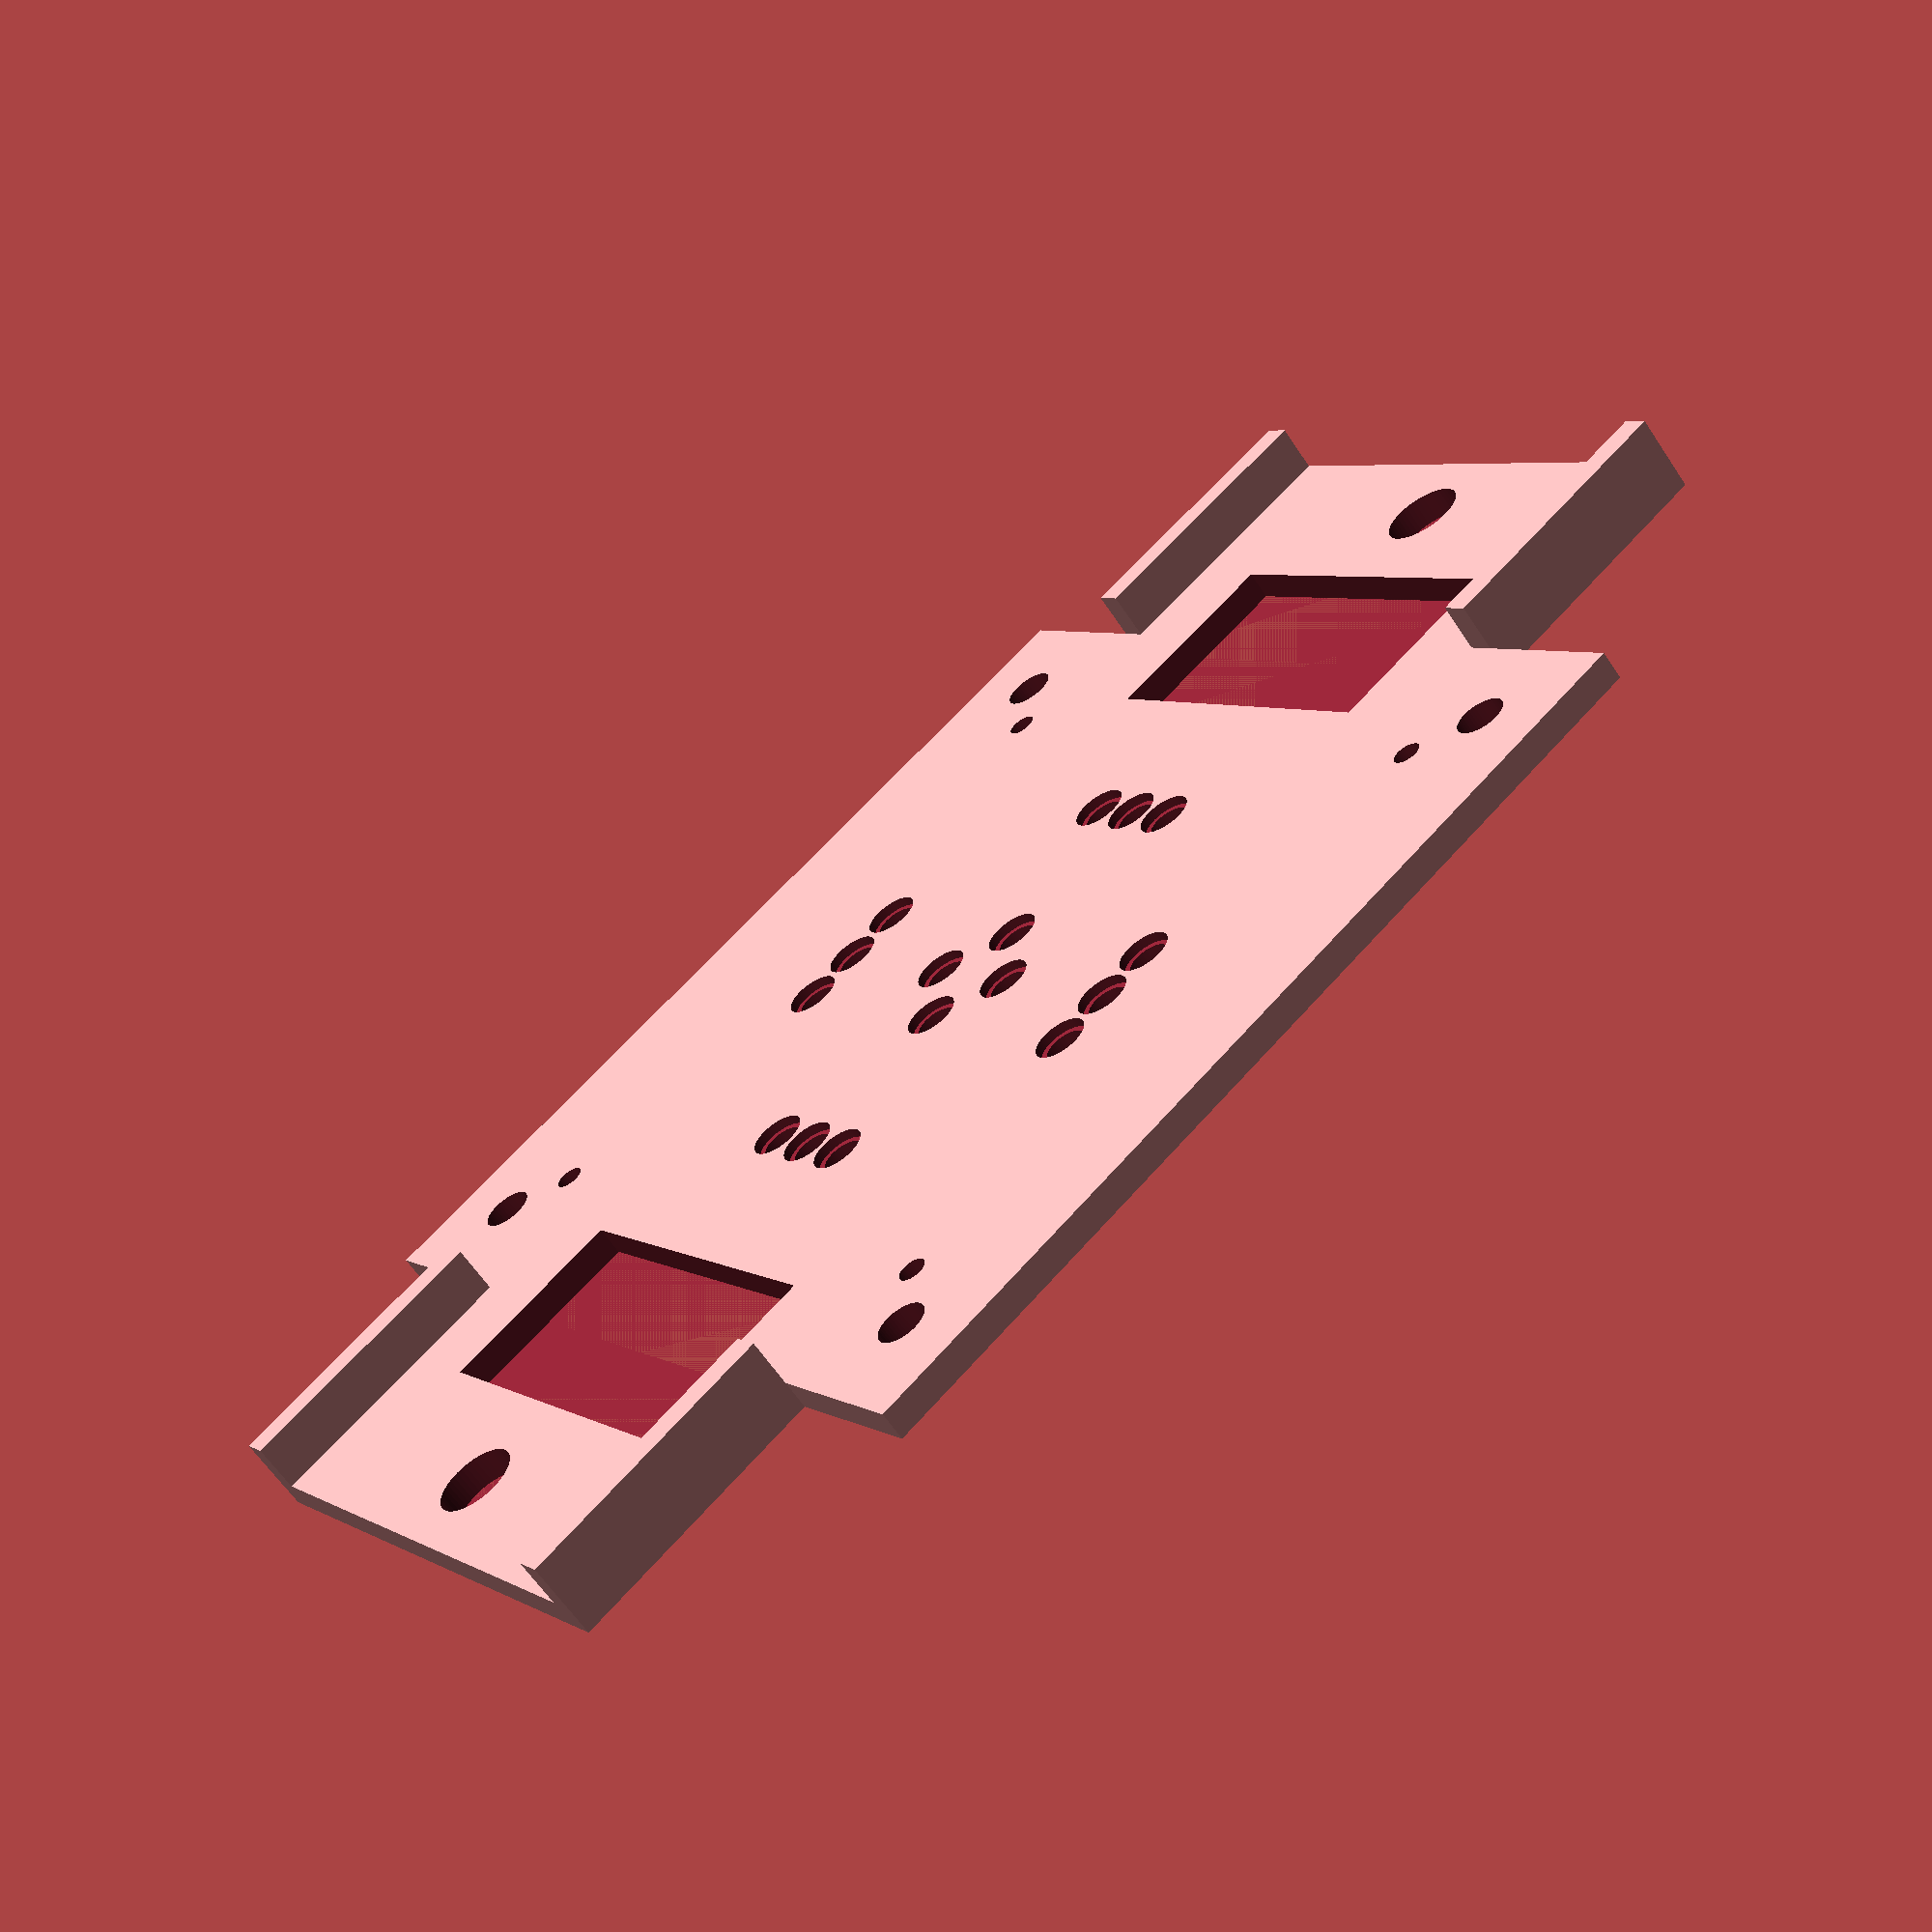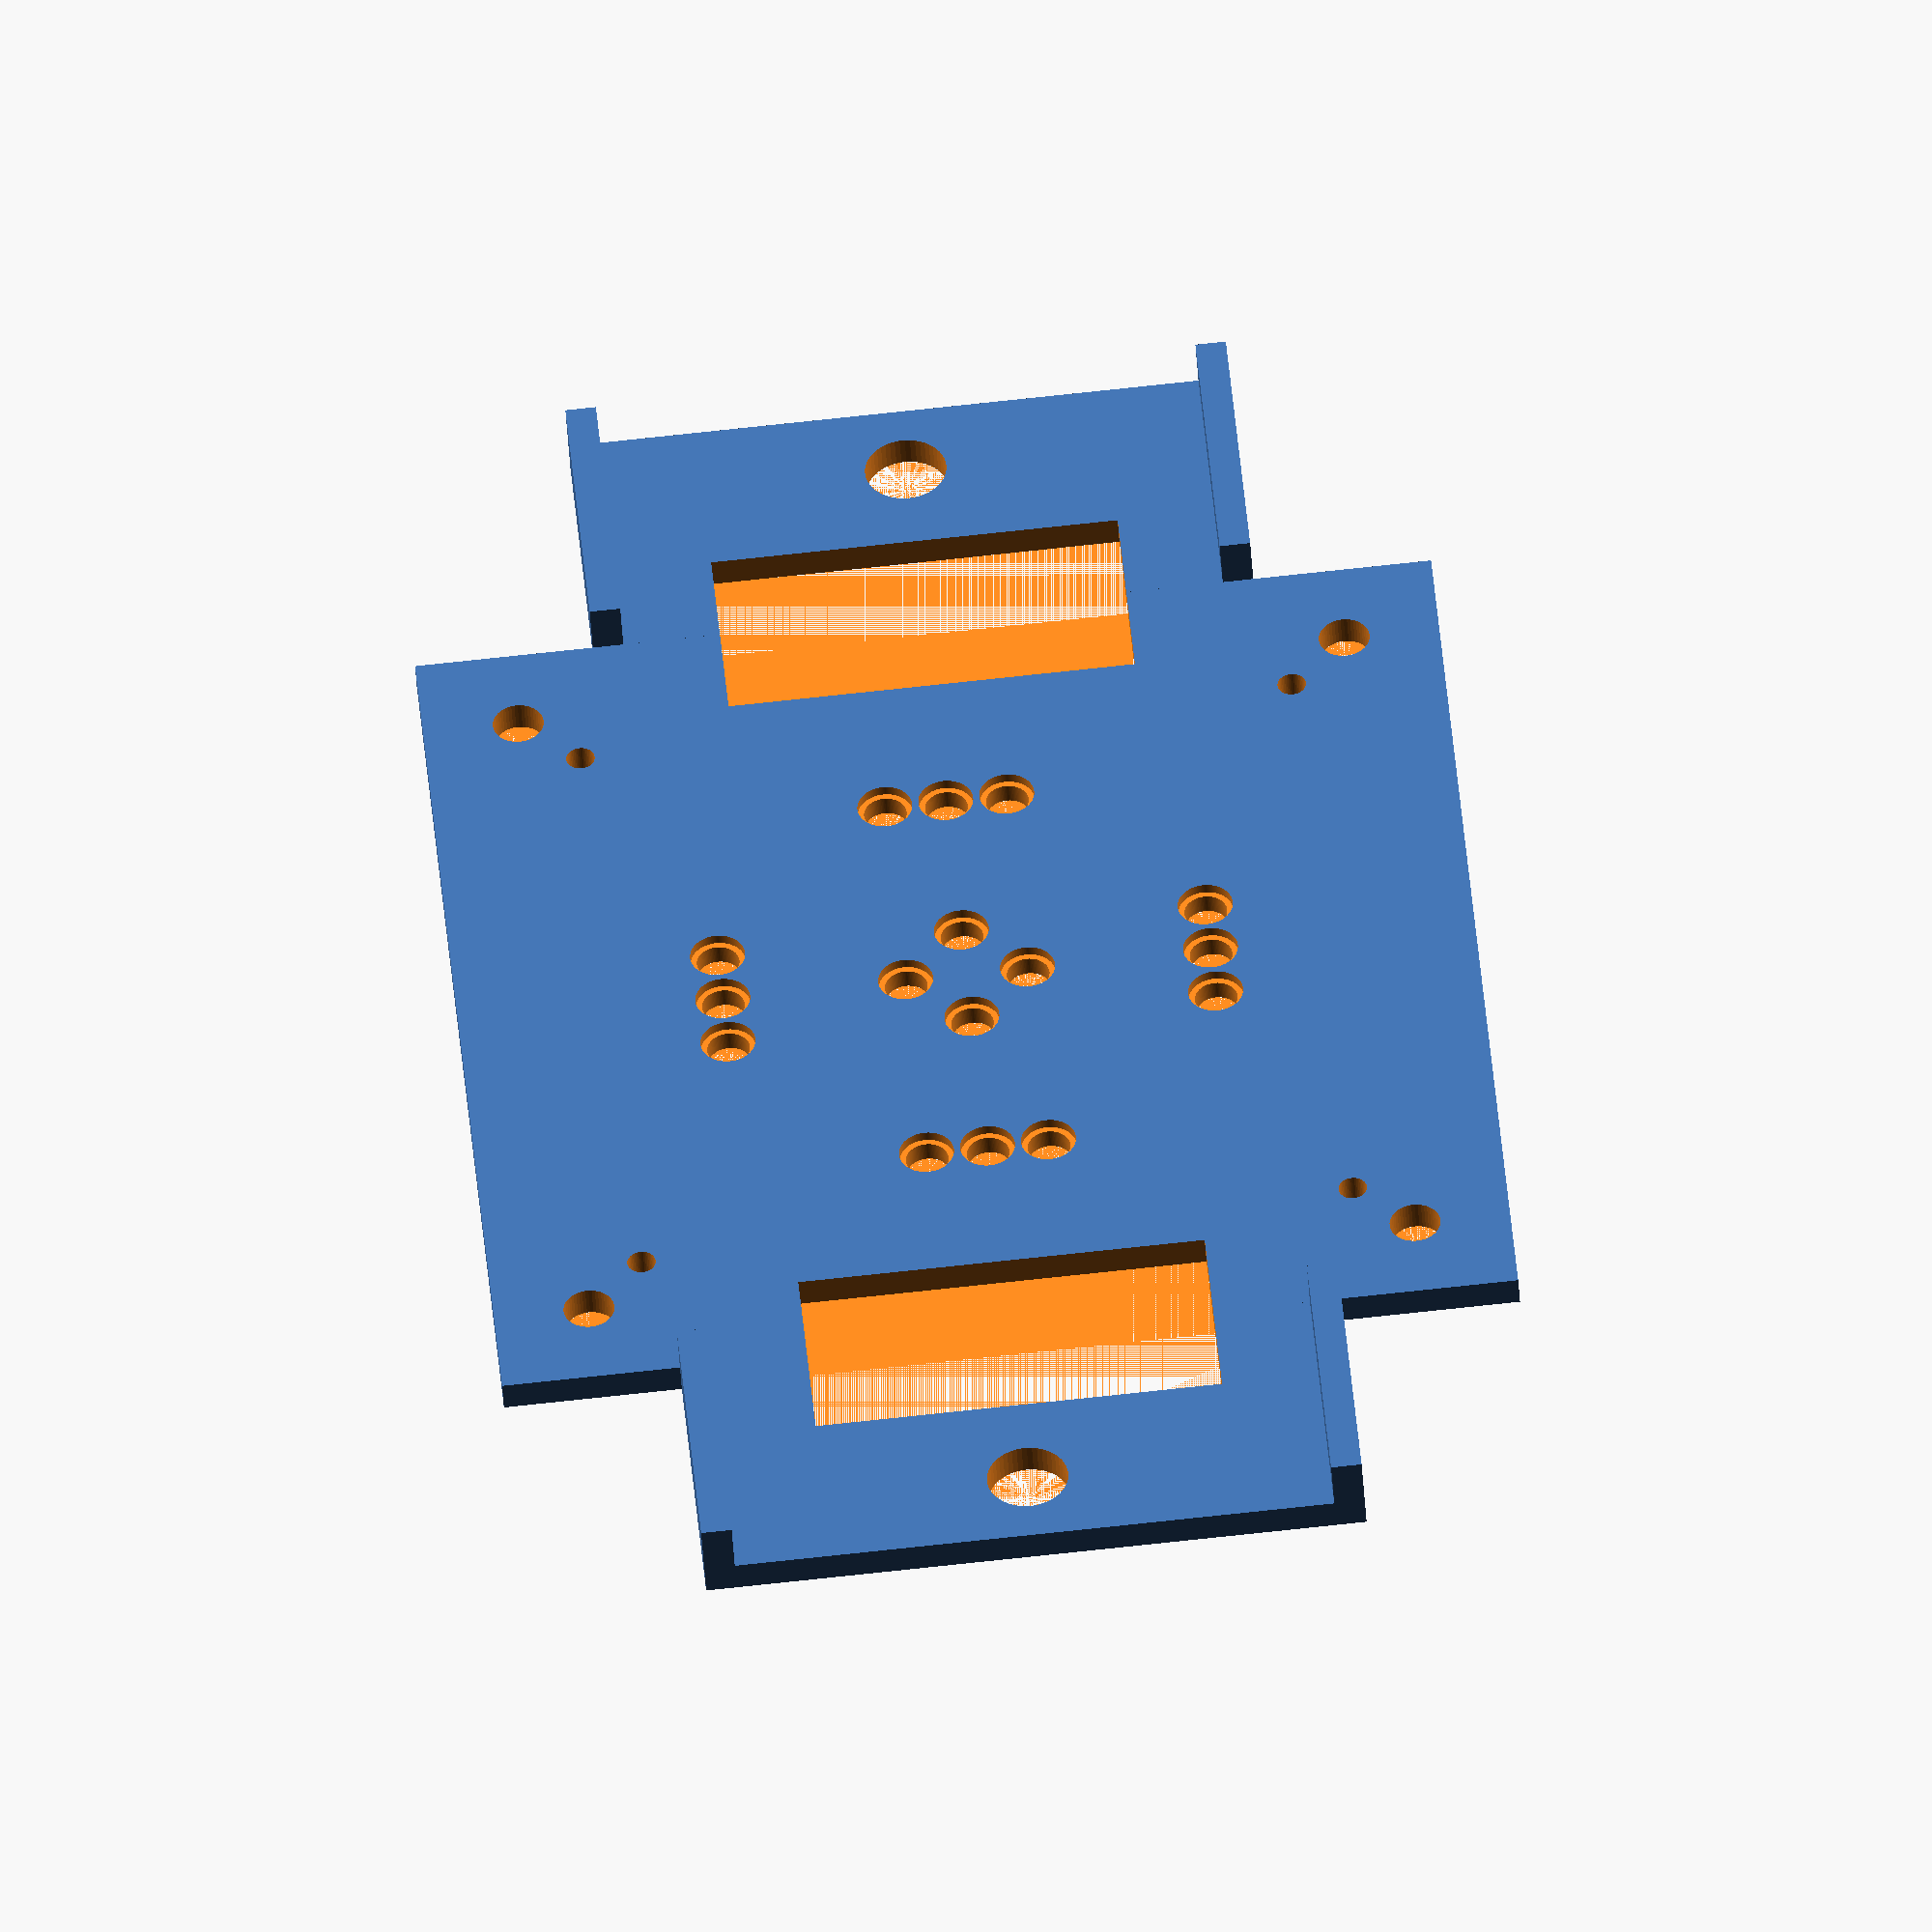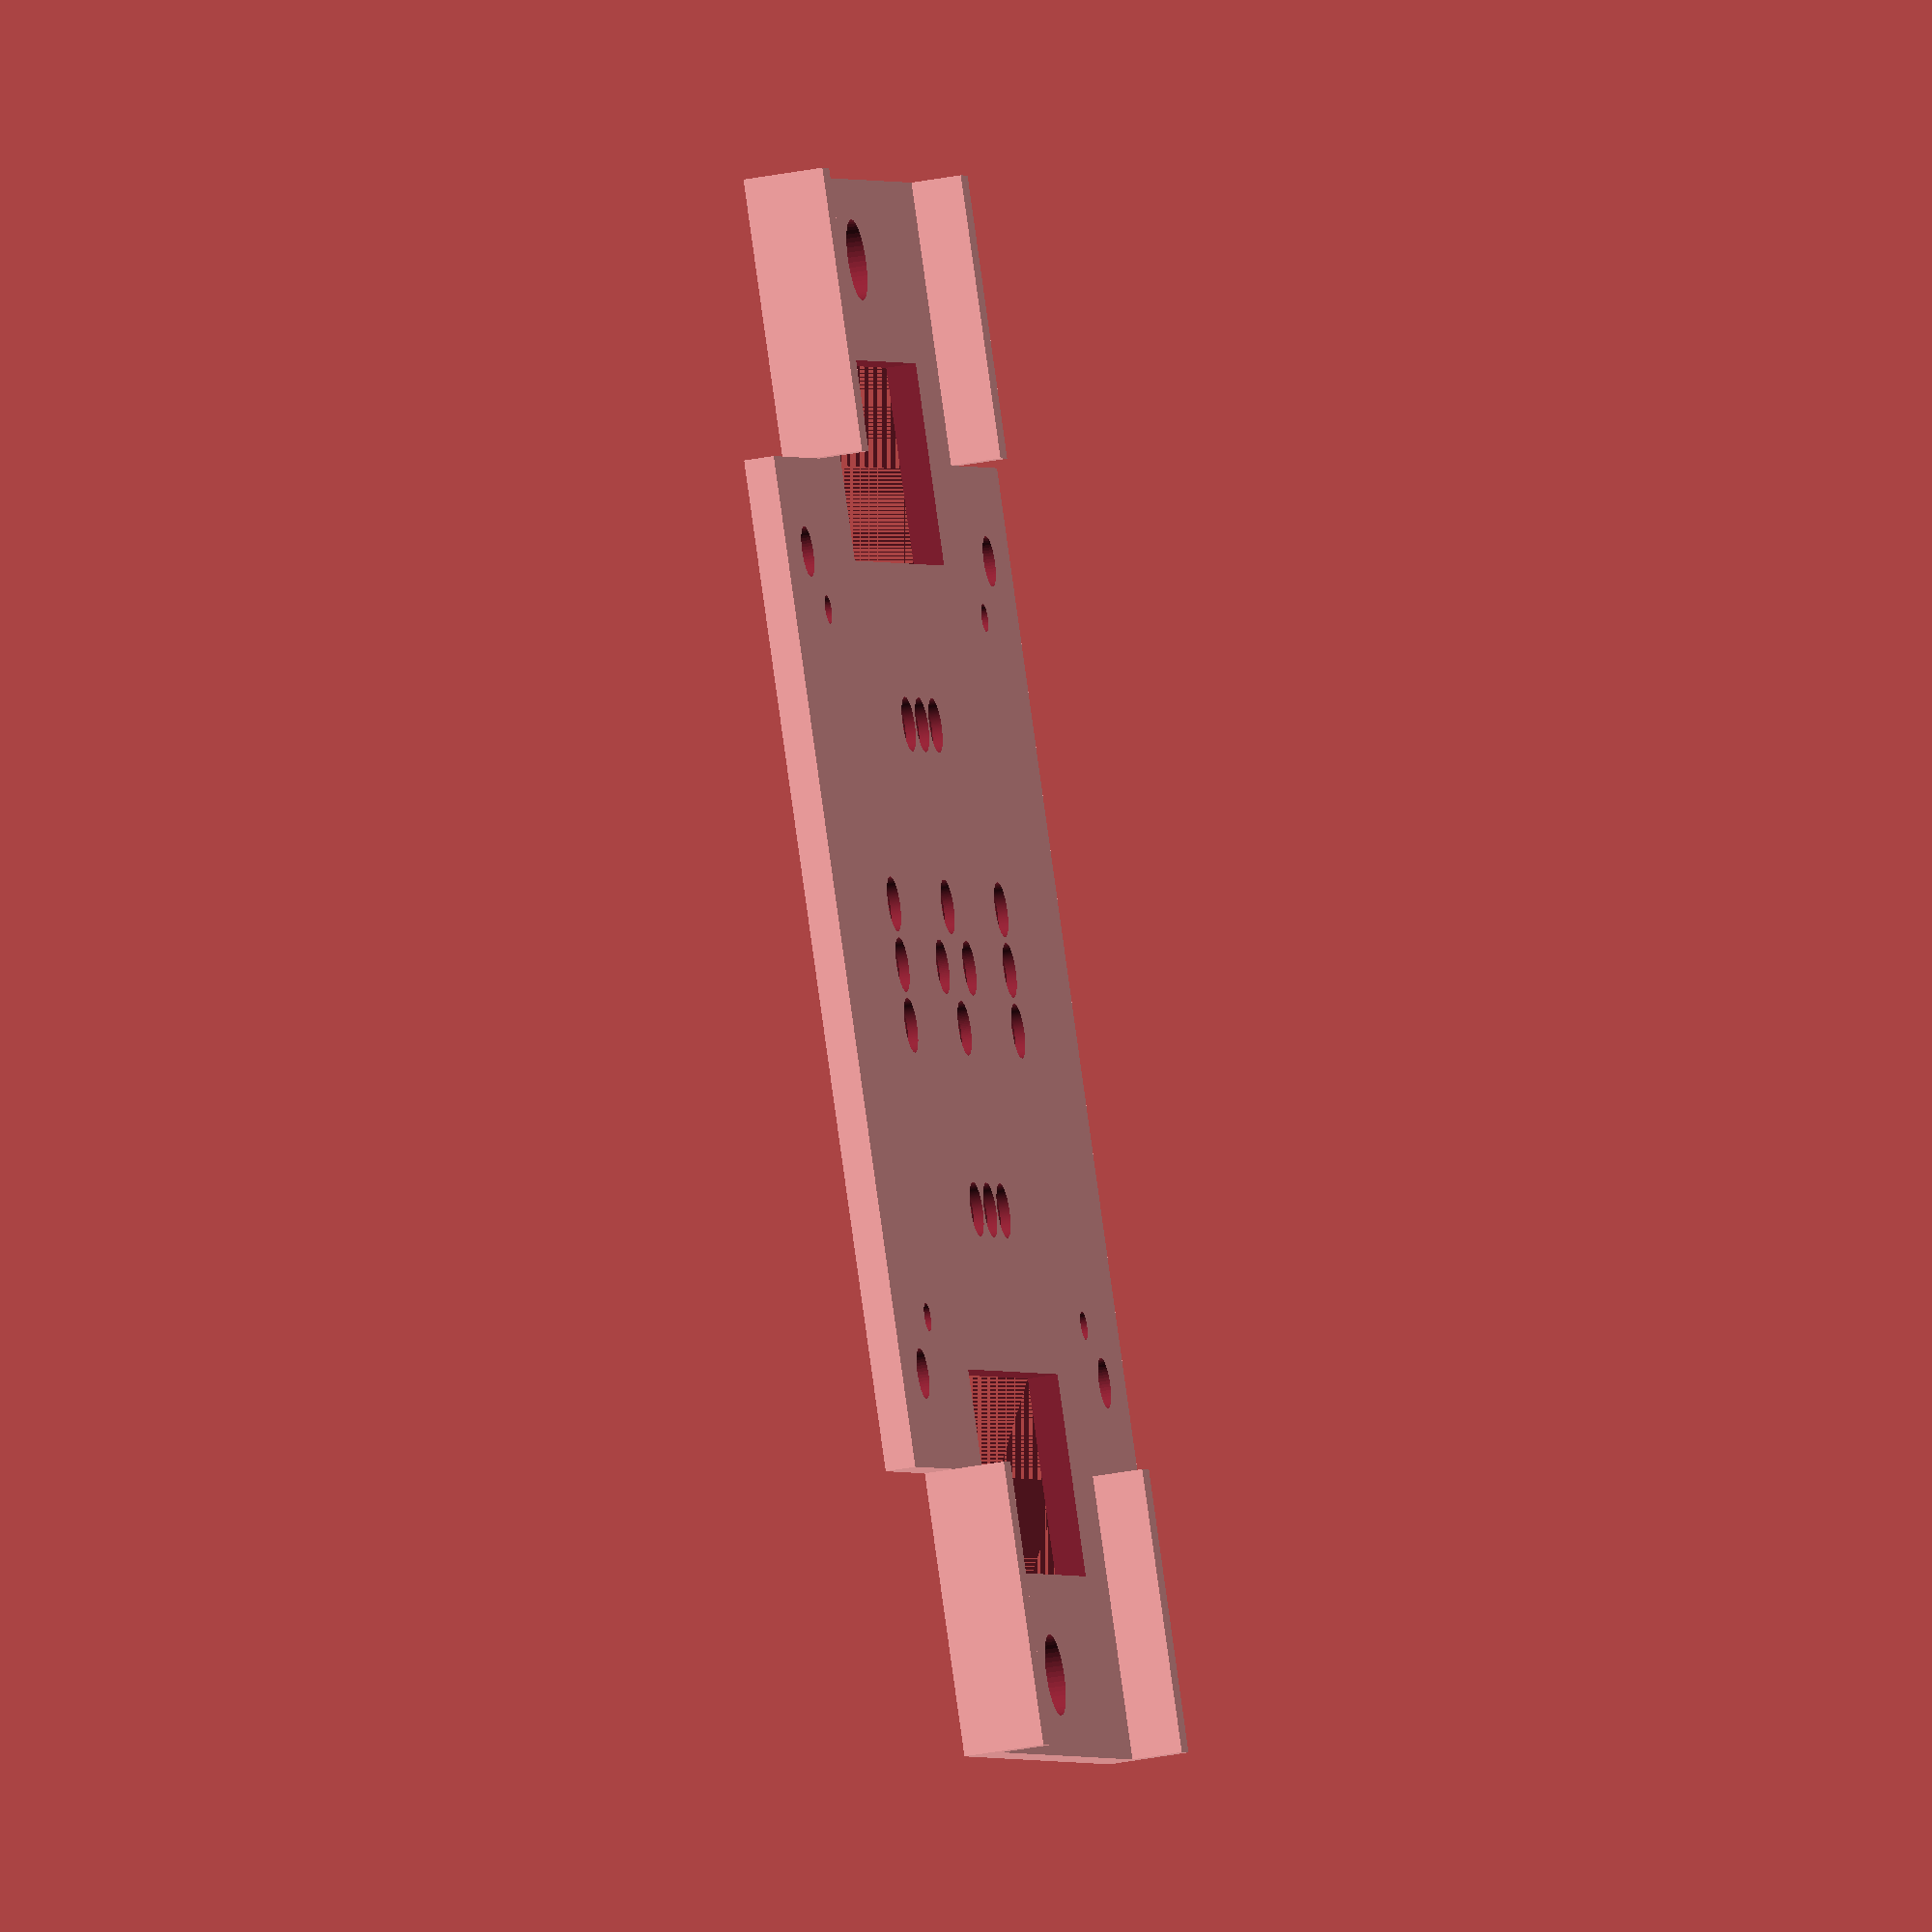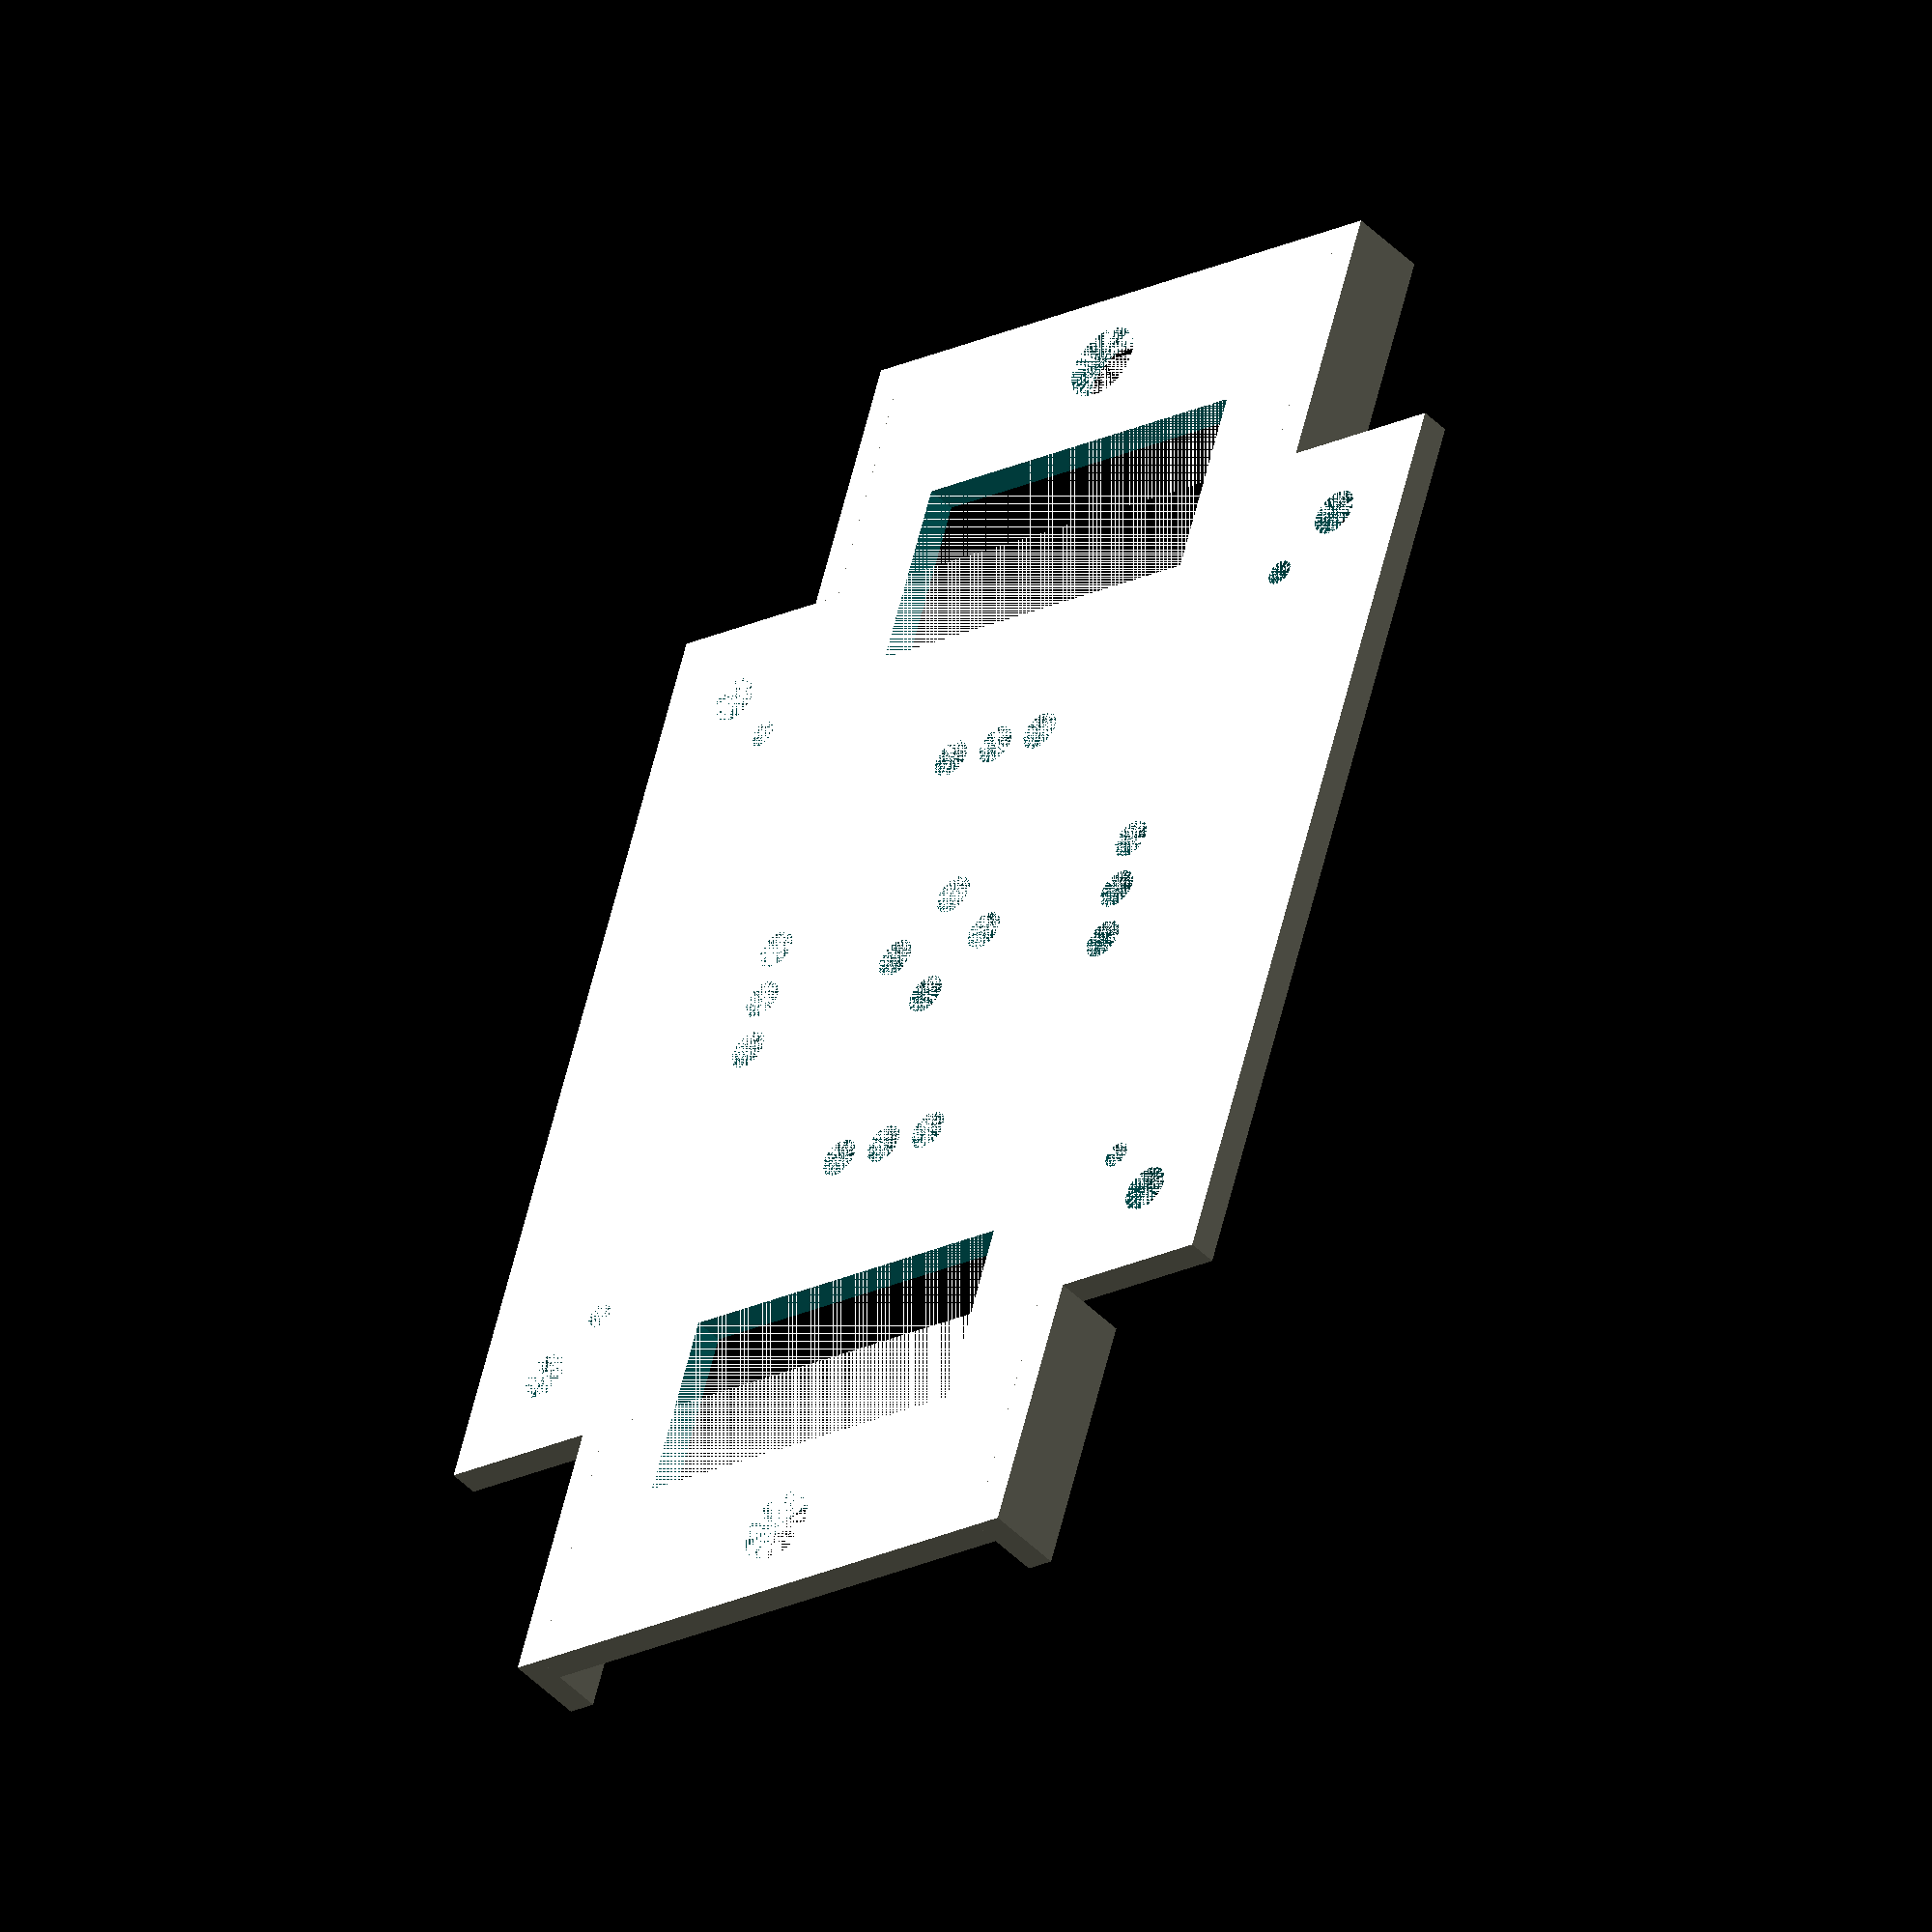
<openscad>
cb_w = 100;
cb_l = 100;
cb_h = 3;

cb1_w = 50;
cb1_l = 25;
cb1_h = 5;

crv_r = 10;

cstr_w = 34.5;
cstr_l = 20.5;
cstr_scrw_dia = 5;

chs_scrw_dia = 4;

bat_w = 24;
bat_l = 70;
bat_rvt_dist = 6;
rvt_dia = 4;
rvt_rad = rvt_dia/2;
rvt_rad_hd = rvt_rad + 0.7;

plt_w = 80;
plt_l = 125;
plt_h = 4;

mt1_w = 19;
mt1_l = 24;
mt1_ref = 4;
mt_rvt_dist = 6;
mt_rvt_dist1 = 9;

cblslot_l = 10;
cblslot_w = 5;

pcb_l = 30;
pcb_w = 66;

bb_s = 81.3;
bb_s1 = 70;
bb_scrw_dia_b = 4.5;
bb_scrw_dia_s = 2.3;
bb_c1 = (cb_w/2);
bb_c2 = (cb_l/2);

mref1 = 25;
mref2 = 1;
mref3 = 24;

side_cb_w = 59;
side_cb_l = 28;

screw_dist = 140;

difference(){
    union(){
translate([0,0,0]) cube([cb_w,cb_l,cb_h]);
translate([cb_w/2-side_cb_w/2,-side_cb_l,0]) cube([side_cb_w,side_cb_l,cb_h]);
translate([cb_w/2-side_cb_w/2,cb_l,0]) cube([side_cb_w,side_cb_l,cb_h]);        
        


//clamping sides
        translate([cb_w/2-side_cb_w/2-3,-side_cb_l,0]) cube([3,side_cb_l,8]);
        translate([cb_w/2+side_cb_w/2,-side_cb_l,0]) cube([3,side_cb_l,8]);
        
        translate([cb_w/2-side_cb_w/2-3,cb_l,0]) cube([3,side_cb_l,8]);
        translate([cb_w/2+side_cb_w/2,cb_l,0]) cube([3,side_cb_l,8]);
    }


//center slots
//translate([cb_w/2-30,cb_l/2-28,0]) cube([60,20,10]);
//translate([cb_w/2-30,cb_l/2+8,0]) cube([60,20,10]);

translate([cb_w/2-20,-10,0]) cube([40,20,10]);
translate([cb_w/2-20,90,0]) cube([40,20,10]);

//motor shaft crank
//translate([cb_w/2-8,cb_l/2,0]) cylinder(r=3.5,h=10,$fn=50);
//translate([cb_w/2+8,cb_l/2,0]) cylinder(r=2.75,h=10,$fn=50);

//Ball bearing Big screw holes
translate([bb_c1-(bb_s/2),bb_c2-(bb_s/2),0]) cylinder(r=(bb_scrw_dia_b/2)+0.25,h=10,$fn=50);
translate([bb_c1+(bb_s/2),bb_c2-(bb_s/2),0]) cylinder(r=(bb_scrw_dia_b/2)+0.25,h=10,$fn=50);
translate([bb_c1-(bb_s/2),bb_c2+(bb_s/2),0]) cylinder(r=(bb_scrw_dia_b/2)+0.25,h=10,$fn=50);
translate([bb_c1+(bb_s/2),bb_c2+(bb_s/2),0]) cylinder(r=(bb_scrw_dia_b/2)+0.25,h=10,$fn=50);
//Ball bearing small screw holes
translate([bb_c1-(bb_s1/2),bb_c2-(bb_s1/2),0]) cylinder(r=(bb_scrw_dia_s/2)+0.25,h=10,$fn=50);
translate([bb_c1+(bb_s1/2),bb_c2-(bb_s1/2),0]) cylinder(r=(bb_scrw_dia_s/2)+0.25,h=10,$fn=50);
translate([bb_c1-(bb_s1/2),bb_c2+(bb_s1/2),0]) cylinder(r=(bb_scrw_dia_s/2)+0.25,h=10,$fn=50);
translate([bb_c1+(bb_s1/2),bb_c2+(bb_s1/2),0]) cylinder(r=(bb_scrw_dia_s/2)+0.25,h=10,$fn=50);


//base attachment screw
translate([cb_w/2,cb_l/2-screw_dist/2,0]) cylinder(r=(4),h=10,$fn=50);
translate([cb_w/2,cb_l/2+screw_dist/2,0]) cylinder(r=4,h=10,$fn=50);

//center motor rive holes center
translate([cb_w/2-bat_rvt_dist,cb_l/2,0]) cylinder(r=rvt_rad+0.1,h=10,$fn=100);
translate([cb_w/2+bat_rvt_dist,cb_l/2,0]) cylinder(r=rvt_rad+0.1,h=10,$fn=100);
translate([cb_w/2,cb_l/2-bat_rvt_dist,0]) cylinder(r=rvt_rad+0.1,h=10,$fn=100);
translate([cb_w/2,cb_l/2+bat_rvt_dist,0]) cylinder(r=rvt_rad+0.1,h=10,$fn=100);
//hdr
translate([cb_w/2-bat_rvt_dist,cb_l/2,2]) cylinder(r=rvt_rad_hd,h=5,$fn=100);
translate([cb_w/2+bat_rvt_dist,cb_l/2,2]) cylinder(r=rvt_rad_hd,h=5,$fn=100);
translate([cb_w/2,cb_l/2-bat_rvt_dist,2]) cylinder(r=rvt_rad_hd,h=5,$fn=100);
translate([cb_w/2,cb_l/2+bat_rvt_dist,2]) cylinder(r=rvt_rad_hd,h=5,$fn=100);

//center motor rivet holes
translate([cb_w/2,cb_l/2-mref3,0]) cylinder(r=rvt_rad+0.1,h=10,$fn=100);
translate([cb_w/2+bat_rvt_dist,cb_l/2-mref3,0]) cylinder(r=rvt_rad+0.1,h=10,$fn=100);
translate([cb_w/2-bat_rvt_dist,cb_l/2-mref3,0]) cylinder(r=rvt_rad+0.1,h=10,$fn=100);
//hdr slots
translate([cb_w/2,cb_l/2-mref3,2]) cylinder(r=rvt_rad_hd,h=5,$fn=500);
translate([cb_w/2+bat_rvt_dist,cb_l/2-mref3,2]) cylinder(r=rvt_rad_hd,h=5,$fn=500);
translate([cb_w/2-bat_rvt_dist,cb_l/2-mref3,2]) cylinder(r=rvt_rad_hd,h=5,$fn=500);


translate([cb_w/2,cb_l/2+mref3,0]) cylinder(r=rvt_rad+0.1,h=10,$fn=100);
translate([cb_w/2+bat_rvt_dist,cb_l/2+mref3,0]) cylinder(r=rvt_rad+0.1,h=10,$fn=100);
translate([cb_w/2-bat_rvt_dist,cb_l/2+mref3,0]) cylinder(r=rvt_rad+0.1,h=10,$fn=100);
//hdr slots
translate([cb_w/2,cb_l/2+mref3,2]) cylinder(r=rvt_rad_hd,h=5,$fn=500);
translate([cb_w/2+bat_rvt_dist,cb_l/2+mref3,2]) cylinder(r=rvt_rad_hd,h=5,$fn=500);
translate([cb_w/2-bat_rvt_dist,cb_l/2+mref3,2]) cylinder(r=rvt_rad_hd,h=5,$fn=500);


translate([cb_w/2+mref3,cb_l/2,0]) cylinder(r=rvt_rad+0.1,h=10,$fn=100);
translate([cb_w/2+mref3,cb_l/2+bat_rvt_dist,0]) cylinder(r=rvt_rad+0.1,h=10,$fn=100);
translate([cb_w/2+mref3,cb_l/2-bat_rvt_dist,0]) cylinder(r=rvt_rad+0.1,h=10,$fn=100);
//hdr slots
translate([cb_w/2+mref3,cb_l/2,2]) cylinder(r=rvt_rad_hd,h=5,$fn=500);
translate([cb_w/2+mref3,cb_l/2+bat_rvt_dist,2]) cylinder(r=rvt_rad_hd,h=5,$fn=500);
translate([cb_w/2+mref3,cb_l/2-bat_rvt_dist,2]) cylinder(r=rvt_rad_hd,h=5,$fn=500);


translate([cb_w/2-mref3,cb_l/2,0]) cylinder(r=rvt_rad+0.1,h=10,$fn=100);
translate([cb_w/2-mref3,cb_l/2+bat_rvt_dist,0]) cylinder(r=rvt_rad+0.1,h=10,$fn=100);
translate([cb_w/2-mref3,cb_l/2-bat_rvt_dist,0]) cylinder(r=rvt_rad+0.1,h=10,$fn=100);
//hdr slots
translate([cb_w/2-mref3,cb_l/2,2]) cylinder(r=rvt_rad_hd,h=5,$fn=500);
translate([cb_w/2-mref3,cb_l/2+bat_rvt_dist,2]) cylinder(r=rvt_rad_hd,h=5,$fn=500);
translate([cb_w/2-mref3,cb_l/2-bat_rvt_dist,2]) cylinder(r=rvt_rad_hd,h=5,$fn=500);


//translate([bb_c1,bb_c2+mref3,0]) cylinder(r=rvt_rad,h=10,$fn=500);
//translate([bb_c1+bat_rvt_dist,bb_c2+mref3,0]) cylinder(r=rvt_rad,h=10,$fn=500);
//translate([bb_c1-bat_rvt_dist,bb_c2+mref3,0]) cylinder(r=rvt_rad,h=10,$fn=500);
//set2
//translate([bb_c1,bb_c2-mref3,0]) cylinder(r=rvt_rad,h=10,$fn=500);
//translate([bb_c1+bat_rvt_dist,bb_c2-mref3,0]) cylinder(r=rvt_rad,h=10,$fn=500);
//translate([bb_c1-bat_rvt_dist,bb_c2-mref3,0]) cylinder(r=rvt_rad,h=10,$fn=500);
//set3
/*translate([bb_c1+mref3,bb_c2,0]) cylinder(r=rvt_rad,h=10,$fn=500);
translate([bb_c1+mref3,bb_c2+bat_rvt_dist,0]) cylinder(r=rvt_rad,h=10,$fn=500);
translate([bb_c1+mref3,bb_c2-bat_rvt_dist,0]) cylinder(r=rvt_rad,h=10,$fn=500);
//set4
translate([bb_c1-mref3,bb_c2,0]) cylinder(r=rvt_rad,h=10,$fn=500);
translate([bb_c1-mref3,bb_c2+bat_rvt_dist,0]) cylinder(r=rvt_rad,h=10,$fn=500);
translate([bb_c1-mref3,bb_c2-bat_rvt_dist,0]) cylinder(r=rvt_rad,h=10,$fn=500);
*/
//header slots
//translate([bb_c1,bb_c2+mref3,2]) cylinder(r=rvt_rad+0.7,h=10,$fn=500);
//translate([bb_c1+bat_rvt_dist,bb_c2+mref3,2]) cylinder(r=rvt_rad+0.7,h=10,$fn=500);
//translate([bb_c1-bat_rvt_dist,bb_c2+mref3,2]) cylinder(r=rvt_rad+0.7,h=10,$fn=500);


}


</openscad>
<views>
elev=61.7 azim=232.5 roll=33.5 proj=p view=solid
elev=44.7 azim=355.1 roll=3.5 proj=o view=solid
elev=34.0 azim=327.6 roll=285.0 proj=o view=solid
elev=224.9 azim=342.5 roll=319.3 proj=o view=wireframe
</views>
